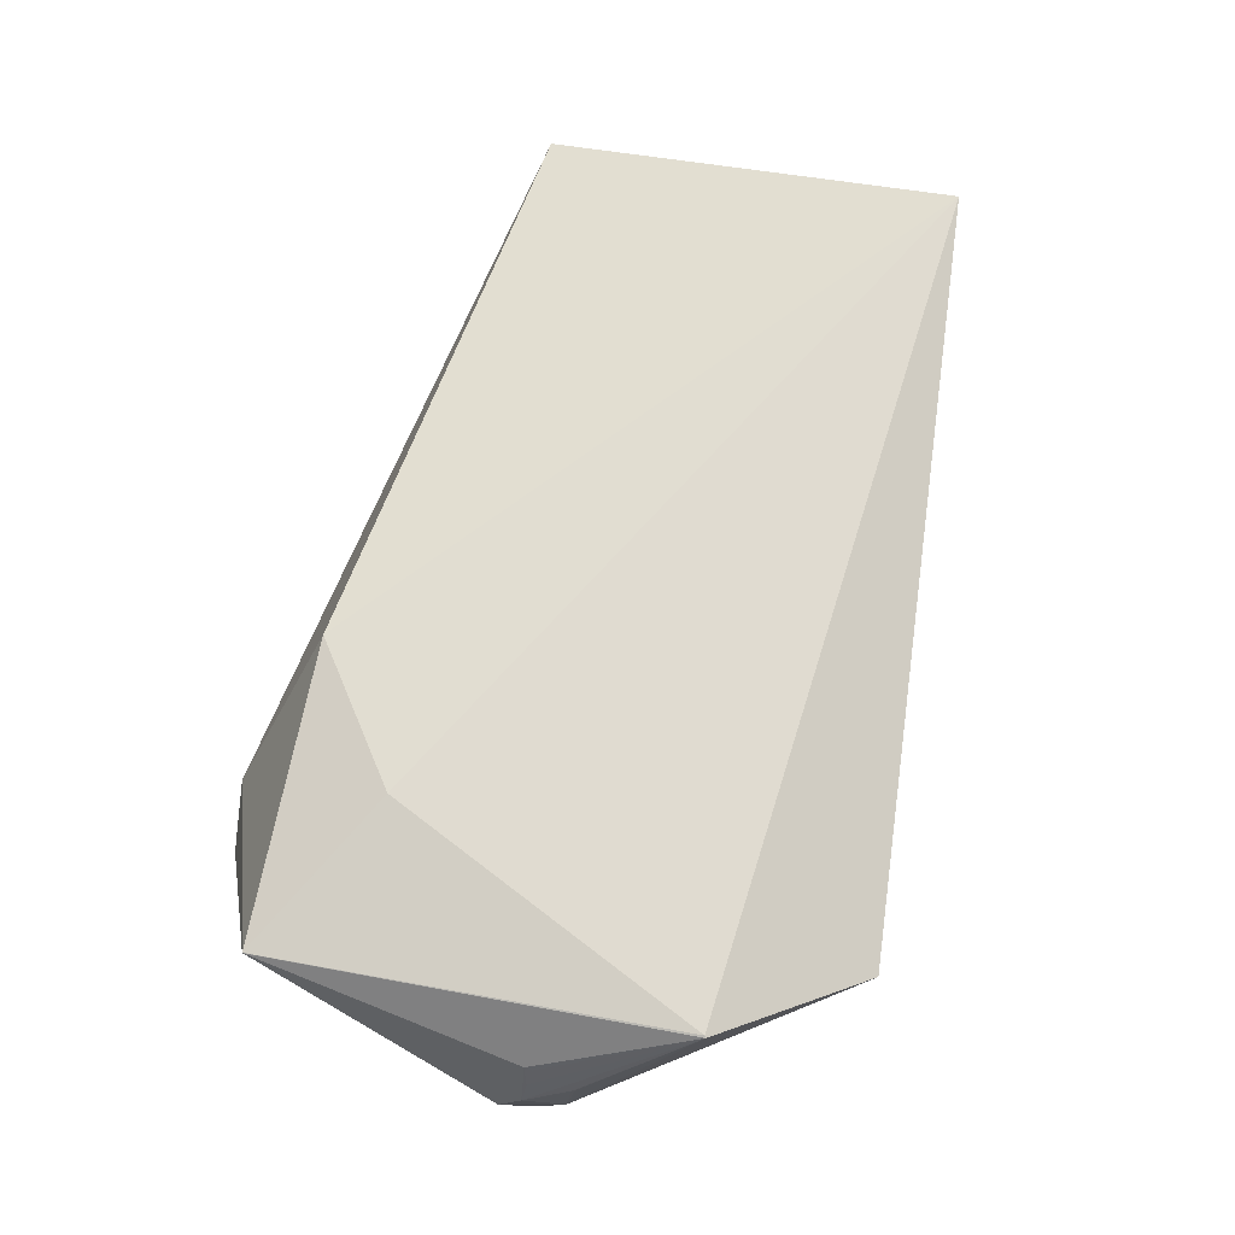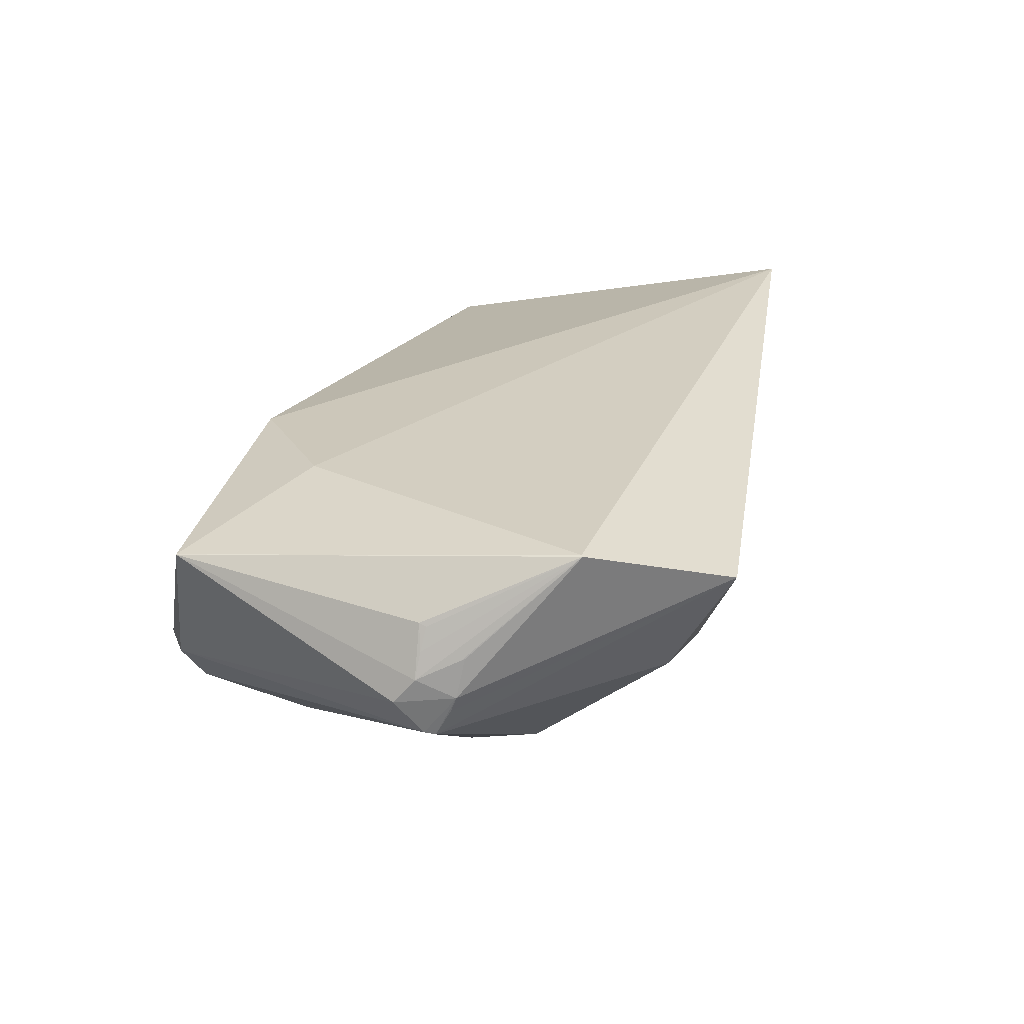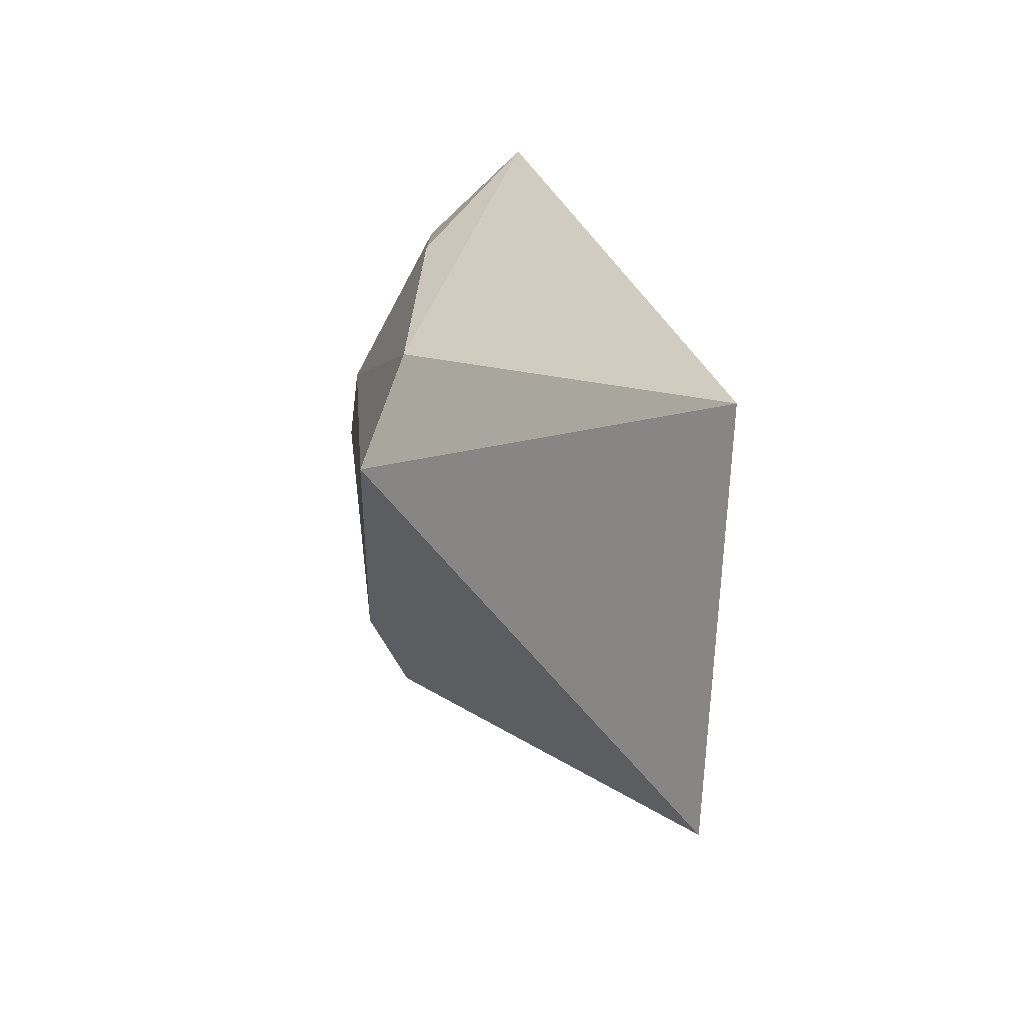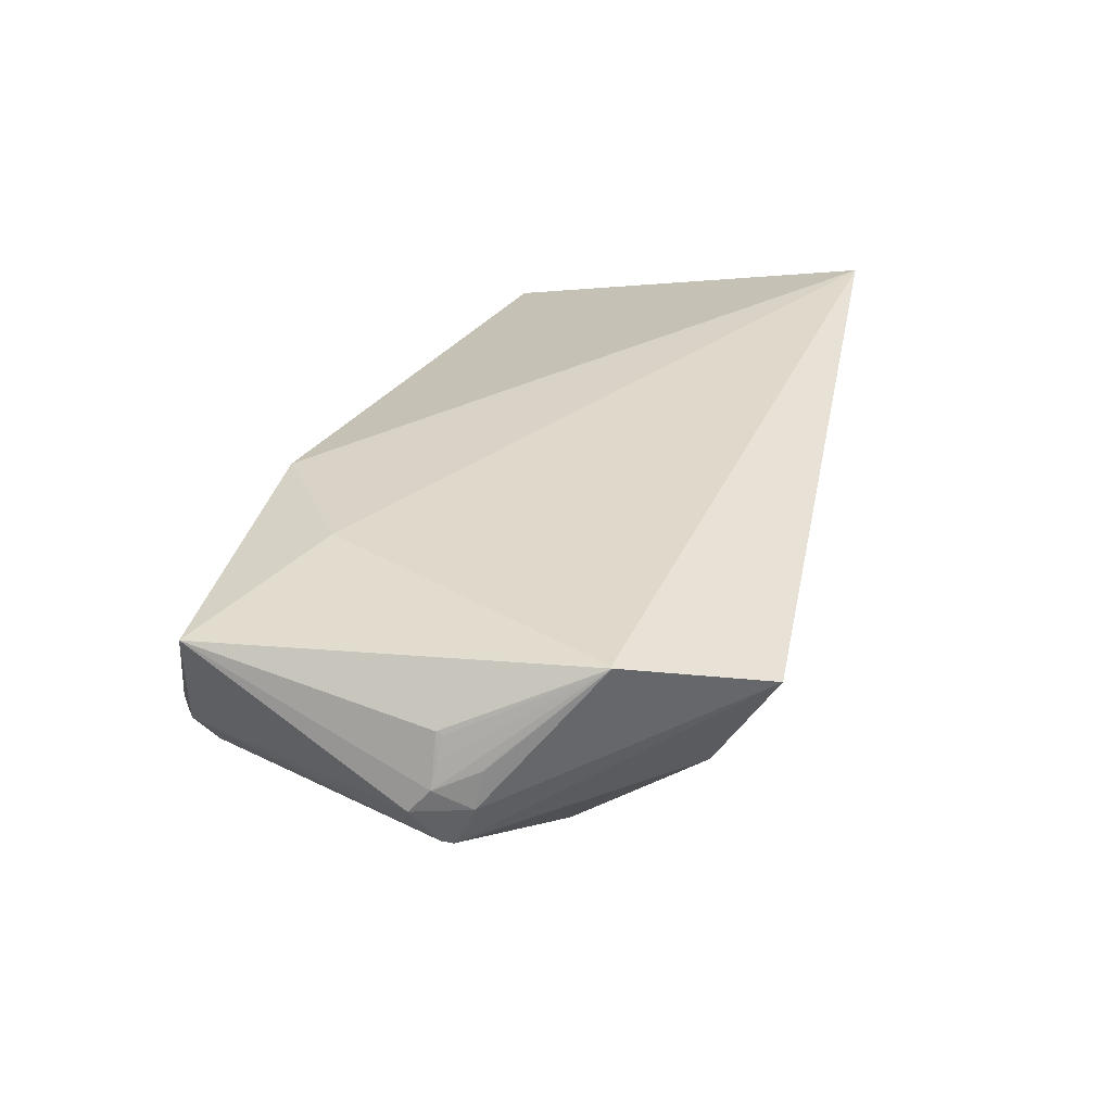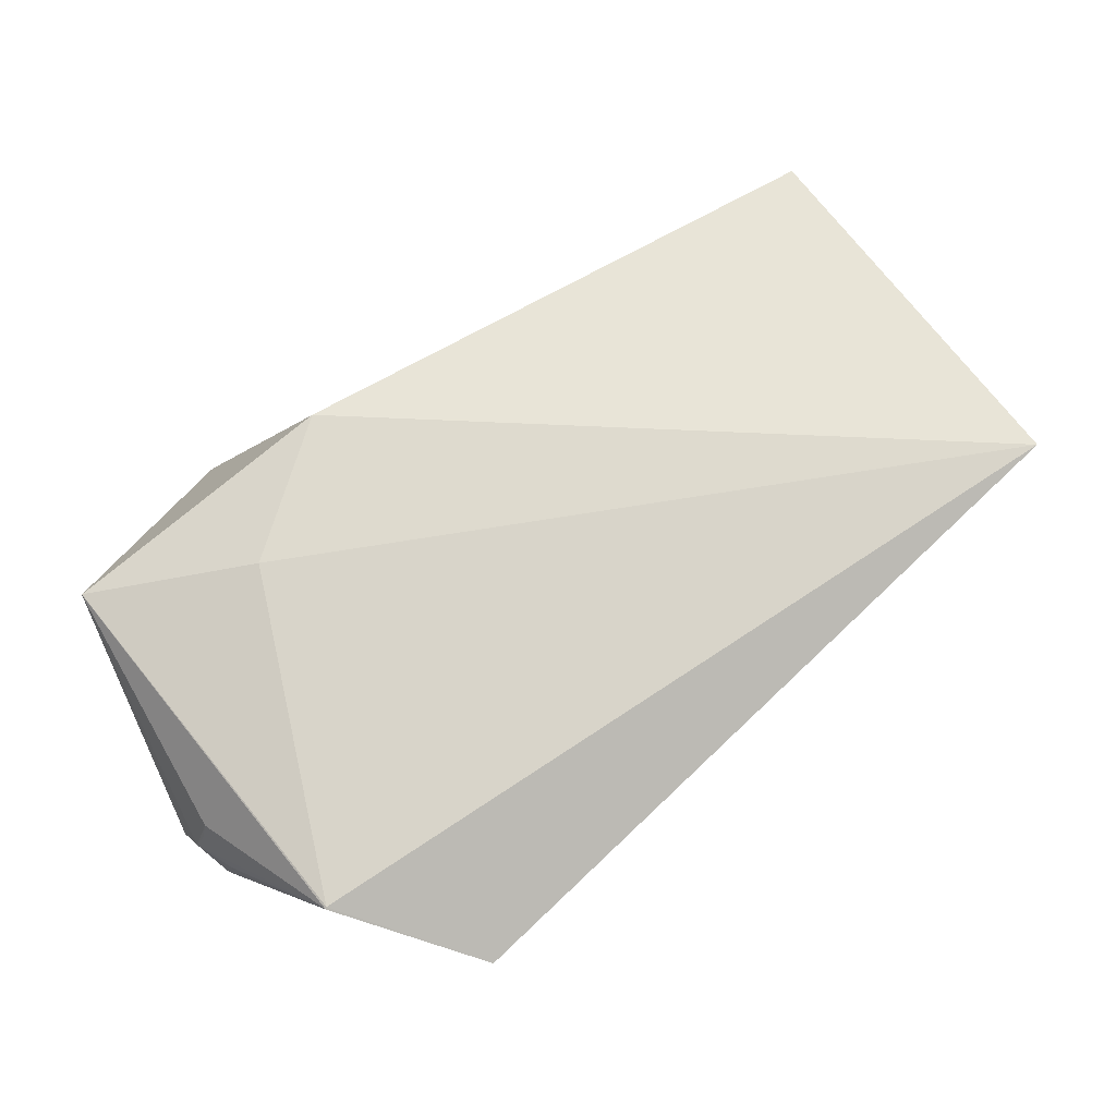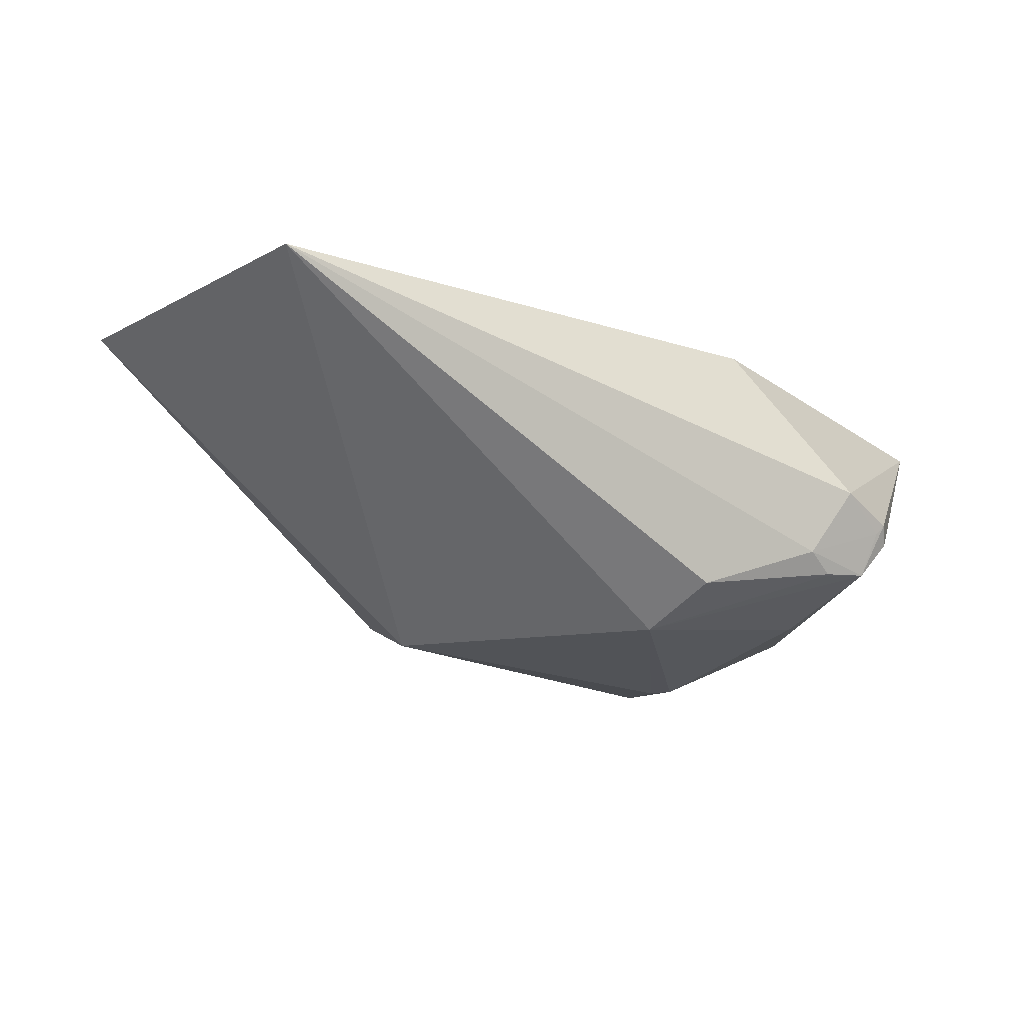
<metadata>
{"format":"obj","ext":"obj","renderer":"f3d","projection":"perspective","resolution":1024,"background":"white","views":[{"elev":69.6,"azim":58.2,"up":"+Z"},{"elev":25.8,"azim":59.2,"up":"+Z"},{"elev":67.0,"azim":-103.4,"up":"+Y"},{"elev":32.5,"azim":61.5,"up":"+Z"},{"elev":76.0,"azim":97.6,"up":"+Z"},{"elev":-29.0,"azim":-85.6,"up":"+Z"}]}
</metadata>
<code>
o
v -59.94 219.4 -84.26
v 12.7 72.11 -225.4
v -191.6 101.2 -126.3
v -59.94 219.4 -84.26
v 179.4 -57.23 -85.72
v 191.5 14.18 -109.8
v 180.4 -57.38 -86.05
v 191.5 14.18 -109.8
v 179.4 -57.23 -85.72
v 12.7 72.11 -225.4
v -12.34 -51.05 -233.2
v -191.6 101.2 -126.3
v -59.94 219.4 -84.26
v -191.6 101.2 -126.3
v -34.69 -98.05 -94.99
v -59.94 219.4 -84.26
v 53.49 93.87 -195.6
v 12.7 72.11 -225.4
v -59.94 219.4 -84.26
v 191.5 14.18 -109.8
v 53.49 93.87 -195.6
v -59.94 219.4 -84.26
v 36.48 -109.6 -89.17
v 179.4 -57.23 -85.72
v -59.94 219.4 -84.26
v -34.69 -98.05 -94.99
v 36.48 -109.6 -89.17
v -12.34 -51.05 -233.2
v -35.97 -79.11 -221
v -191.6 101.2 -126.3
v -191.6 101.2 -126.3
v -35.97 -79.11 -221
v -21.64 -131 -198.8
v 180.4 -57.38 -86.05
v 179.4 -57.23 -85.72
v 57.13 -186.8 -105
v 36.48 -109.6 -89.17
v 57.13 -186.8 -105
v 179.4 -57.23 -85.72
v -34.69 -98.05 -94.99
v 57.02 -186.7 -105
v 36.48 -109.6 -89.17
v 36.48 -109.6 -89.17
v 57.02 -186.7 -105
v 57.13 -186.8 -105
v 180.4 -57.38 -86.05
v 57.13 -186.8 -105
v 57.2 -186.8 -105.1
v 57.02 -186.7 -105
v 57.2 -186.8 -105.1
v 57.13 -186.8 -105
v 180.4 -57.38 -86.05
v 57.2 -186.8 -105.1
v 57.21 -186.8 -105.1
v 12.7 72.11 -225.4
v 88.75 -49.98 -221.2
v -12.34 -51.05 -233.2
v 88.75 -49.98 -221.2
v 90.67 -59.89 -219.8
v -12.34 -51.05 -233.2
v 53.49 93.87 -195.6
v 113.9 -38.29 -212.2
v 12.7 72.11 -225.4
v 12.7 72.11 -225.4
v 113.9 -38.29 -212.2
v 88.75 -49.98 -221.2
v 88.75 -49.98 -221.2
v 113.9 -38.29 -212.2
v 90.67 -59.89 -219.8
v 90.67 -59.89 -219.8
v 113.9 -38.29 -212.2
v 97.1 -56.02 -217.1
v 180.4 -57.38 -86.05
v 57.21 -186.8 -105.1
v 149.2 -117.8 -114.7
v 180.4 -57.38 -86.05
v 149.2 -117.8 -114.7
v 151.6 -115.7 -116.1
v -12.34 -51.05 -233.2
v -7.426 -137.4 -204.9
v -35.97 -79.11 -221
v -35.97 -79.11 -221
v -8.022 -138.6 -204.4
v -21.64 -131 -198.8
v -7.426 -137.4 -204.9
v -8.022 -138.6 -204.4
v -35.97 -79.11 -221
v 191.5 14.18 -109.8
v 136.7 35.26 -168.6
v 53.49 93.87 -195.6
v 53.49 93.87 -195.6
v 136.7 35.26 -168.6
v 113.9 -38.29 -212.2
v -12.34 -51.05 -233.2
v 5.296 -156.2 -199
v -7.426 -137.4 -204.9
v -8.022 -138.6 -204.4
v 5.296 -156.2 -199
v -21.64 -131 -198.8
v -7.426 -137.4 -204.9
v 5.296 -156.2 -199
v -8.022 -138.6 -204.4
v 90.67 -59.89 -219.8
v 42.34 -121.2 -209.2
v -12.34 -51.05 -233.2
v -12.34 -51.05 -233.2
v 42.34 -121.2 -209.2
v 5.296 -156.2 -199
v 180.4 -57.38 -86.05
v 163.8 -106.1 -129.1
v 164.5 -104.7 -128.5
v 149.2 -117.8 -114.7
v 153.3 -119.6 -126.1
v 151.6 -115.7 -116.1
v 180.4 -57.38 -86.05
v 151.6 -115.7 -116.1
v 153.3 -119.6 -126.1
v 191.5 14.18 -109.8
v 163.5 -0.1713 -161.2
v 136.7 35.26 -168.6
v 136.7 35.26 -168.6
v 163.5 -0.1713 -161.2
v 113.9 -38.29 -212.2
v 57.21 -186.8 -105.1
v 155.4 -123.6 -137.4
v 149.2 -117.8 -114.7
v 149.2 -117.8 -114.7
v 155.4 -123.6 -137.4
v 153.3 -119.6 -126.1
v 180.4 -57.38 -86.05
v 155.4 -123.6 -137.4
v 163.8 -106.1 -129.1
v 180.4 -57.38 -86.05
v 153.3 -119.6 -126.1
v 155.4 -123.6 -137.4
v 5.296 -156.2 -199
v -1.366 -164.5 -179.7
v -21.64 -131 -198.8
v 180.4 -57.38 -86.05
v 164.5 -109 -146
v 191.5 14.18 -109.8
v 180.4 -57.38 -86.05
v 164.5 -104.7 -128.5
v 164.5 -109 -146
v 163.8 -106.1 -129.1
v 164.5 -109 -146
v 164.5 -104.7 -128.5
v 155.4 -123.6 -137.4
v 164.5 -109 -146
v 163.8 -106.1 -129.1
v 5.296 -156.2 -199
v -0.998 -165 -179.5
v -1.366 -164.5 -179.7
v -34.69 -98.05 -94.99
v -23.99 -151.4 -168.5
v 57.02 -186.7 -105
v -191.6 101.2 -126.3
v -23.99 -151.4 -168.5
v -34.69 -98.05 -94.99
v -191.6 101.2 -126.3
v -21.64 -131 -198.8
v -23.99 -151.4 -168.5
v -1.366 -164.5 -179.7
v -23.99 -151.4 -168.5
v -21.64 -131 -198.8
v 57.02 -186.7 -105
v -23.99 -151.4 -168.5
v 57.2 -186.8 -105.1
v 5.296 -156.2 -199
v -0.8391 -168.5 -174.9
v -0.998 -165 -179.5
v 5.296 -156.2 -199
v 7.787 -168.8 -181.5
v -0.8391 -168.5 -174.9
v 57.21 -186.8 -105.1
v -0.8391 -168.5 -174.9
v 7.787 -168.8 -181.5
v 57.2 -186.8 -105.1
v -0.8391 -168.5 -174.9
v 57.21 -186.8 -105.1
v -23.99 -151.4 -168.5
v -0.8391 -168.5 -174.9
v 57.2 -186.8 -105.1
v -0.998 -165 -179.5
v -0.8391 -168.5 -174.9
v -1.366 -164.5 -179.7
v -1.366 -164.5 -179.7
v -0.8391 -168.5 -174.9
v -23.99 -151.4 -168.5
v 164.5 -109 -146
v 162.2 -110.5 -153.2
v 191.5 14.18 -109.8
v 57.21 -186.8 -105.1
v 150.2 -131.5 -148.5
v 155.4 -123.6 -137.4
v 57.21 -186.8 -105.1
v 7.787 -168.8 -181.5
v 150.2 -131.5 -148.5
v 155.4 -123.6 -137.4
v 150.2 -131.5 -148.5
v 164.5 -109 -146
v 164.5 -109 -146
v 157.4 -115.2 -165.5
v 162.2 -110.5 -153.2
v 191.5 14.18 -109.8
v 157.4 -115.2 -165.5
v 163.5 -0.1713 -161.2
v 162.2 -110.5 -153.2
v 157.4 -115.2 -165.5
v 191.5 14.18 -109.8
v 163.5 -0.1713 -161.2
v 157.4 -115.2 -165.5
v 113.9 -38.29 -212.2
v 113.9 -38.29 -212.2
v 157.4 -115.2 -165.5
v 97.1 -56.02 -217.1
v 90.67 -59.89 -219.8
v 97.1 -56.02 -217.1
v 157.4 -115.2 -165.5
v 150.2 -131.5 -148.5
v 155 -119.6 -164.3
v 164.5 -109 -146
v 164.5 -109 -146
v 155 -119.6 -164.3
v 157.4 -115.2 -165.5
v 90.67 -59.89 -219.8
v 155 -119.6 -164.3
v 42.34 -121.2 -209.2
v 90.67 -59.89 -219.8
v 157.4 -115.2 -165.5
v 155 -119.6 -164.3
v 42.34 -121.2 -209.2
v 155 -119.6 -164.3
v 5.296 -156.2 -199
v 5.296 -156.2 -199
v 154.4 -120.3 -163.9
v 7.787 -168.8 -181.5
v 155 -119.6 -164.3
v 154.4 -120.3 -163.9
v 5.296 -156.2 -199
v 7.787 -168.8 -181.5
v 154.4 -120.3 -163.9
v 150.2 -131.5 -148.5
v 150.2 -131.5 -148.5
v 154.4 -120.3 -163.9
v 155 -119.6 -164.3
f 1 2 3
f 4 5 6
f 7 8 9
f 10 11 12
f 13 14 15
f 16 17 18
f 19 20 21
f 22 23 24
f 25 26 27
f 28 29 30
f 31 32 33
f 34 35 36
f 37 38 39
f 40 41 42
f 43 44 45
f 46 47 48
f 49 50 51
f 52 53 54
f 55 56 57
f 58 59 60
f 61 62 63
f 64 65 66
f 67 68 69
f 70 71 72
f 73 74 75
f 76 77 78
f 79 80 81
f 82 83 84
f 85 86 87
f 88 89 90
f 91 92 93
f 94 95 96
f 97 98 99
f 100 101 102
f 103 104 105
f 106 107 108
f 109 110 111
f 112 113 114
f 115 116 117
f 118 119 120
f 121 122 123
f 124 125 126
f 127 128 129
f 130 131 132
f 133 134 135
f 136 137 138
f 139 140 141
f 142 143 144
f 145 146 147
f 148 149 150
f 151 152 153
f 154 155 156
f 157 158 159
f 160 161 162
f 163 164 165
f 166 167 168
f 169 170 171
f 172 173 174
f 175 176 177
f 178 179 180
f 181 182 183
f 184 185 186
f 187 188 189
f 190 191 192
f 193 194 195
f 196 197 198
f 199 200 201
f 202 203 204
f 205 206 207
f 208 209 210
f 211 212 213
f 214 215 216
f 217 218 219
f 220 221 222
f 223 224 225
f 226 227 228
f 229 230 231
f 232 233 234
f 235 236 237
f 238 239 240
f 241 242 243
f 244 245 246

</code>
